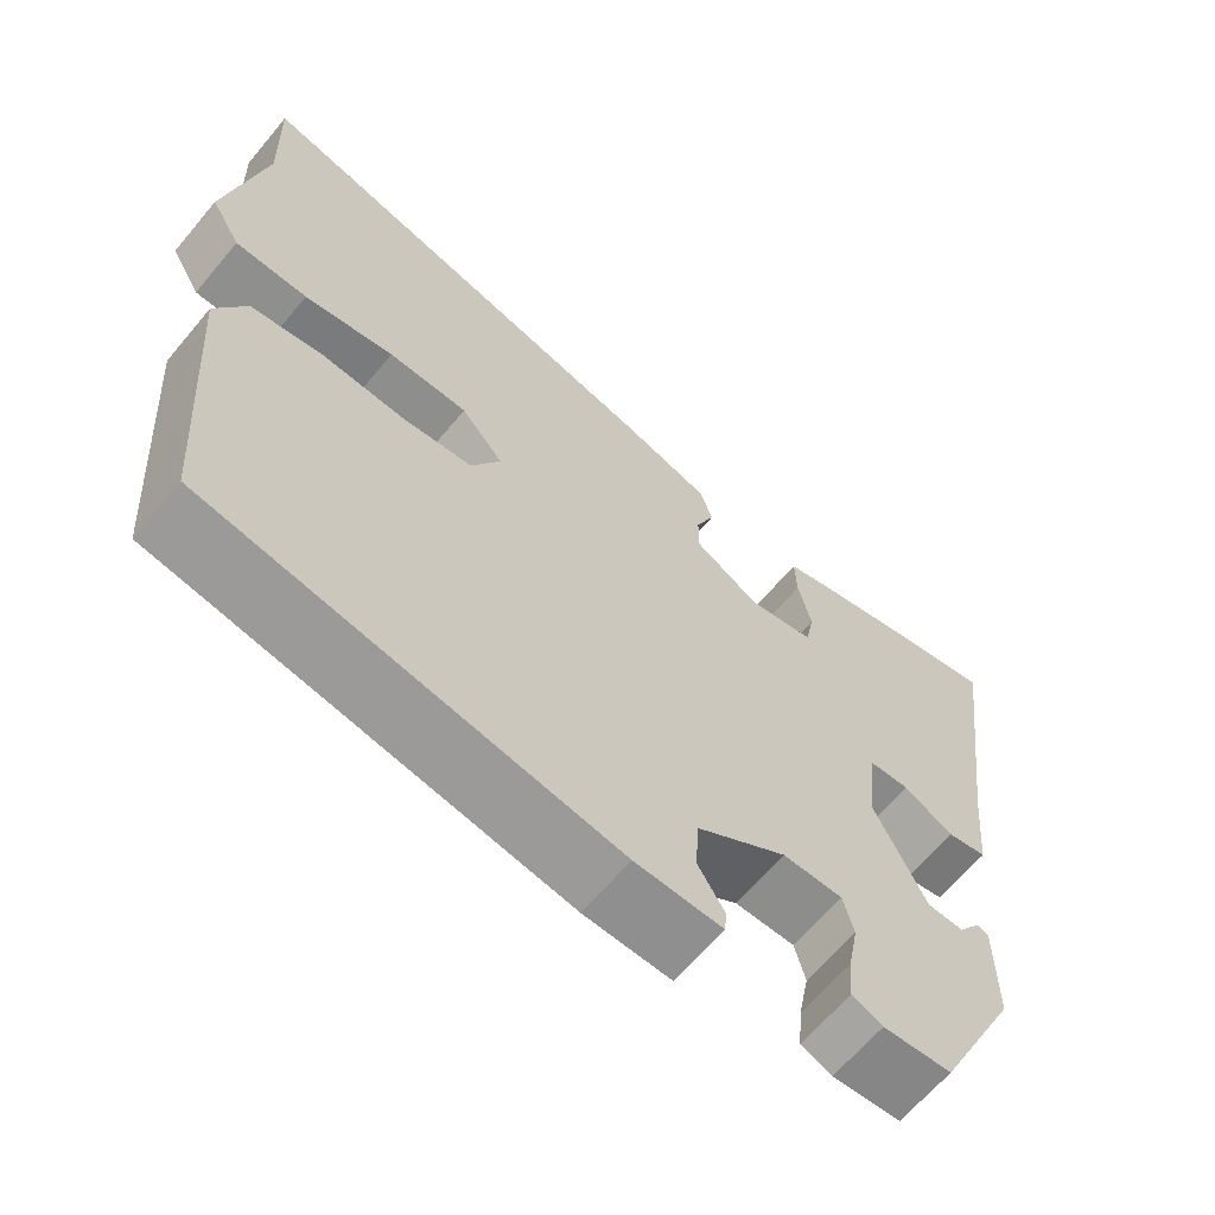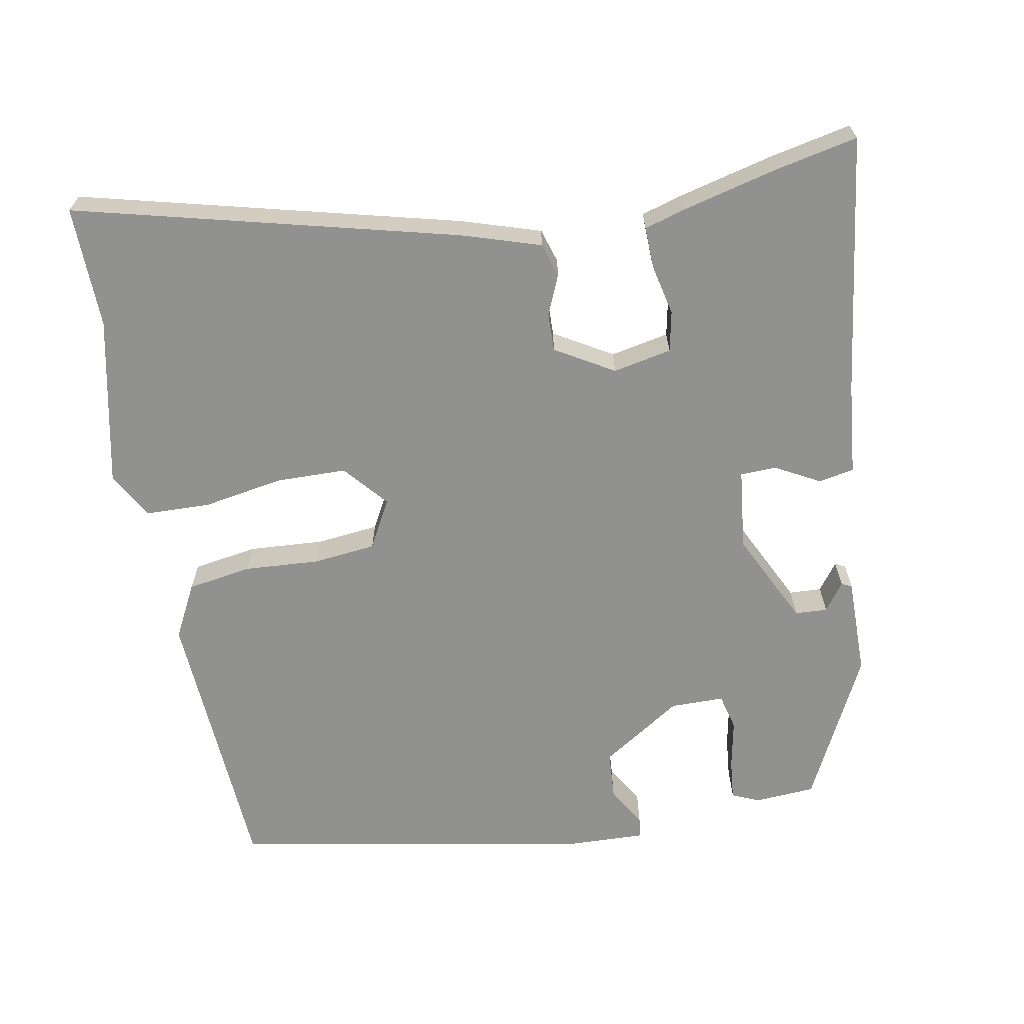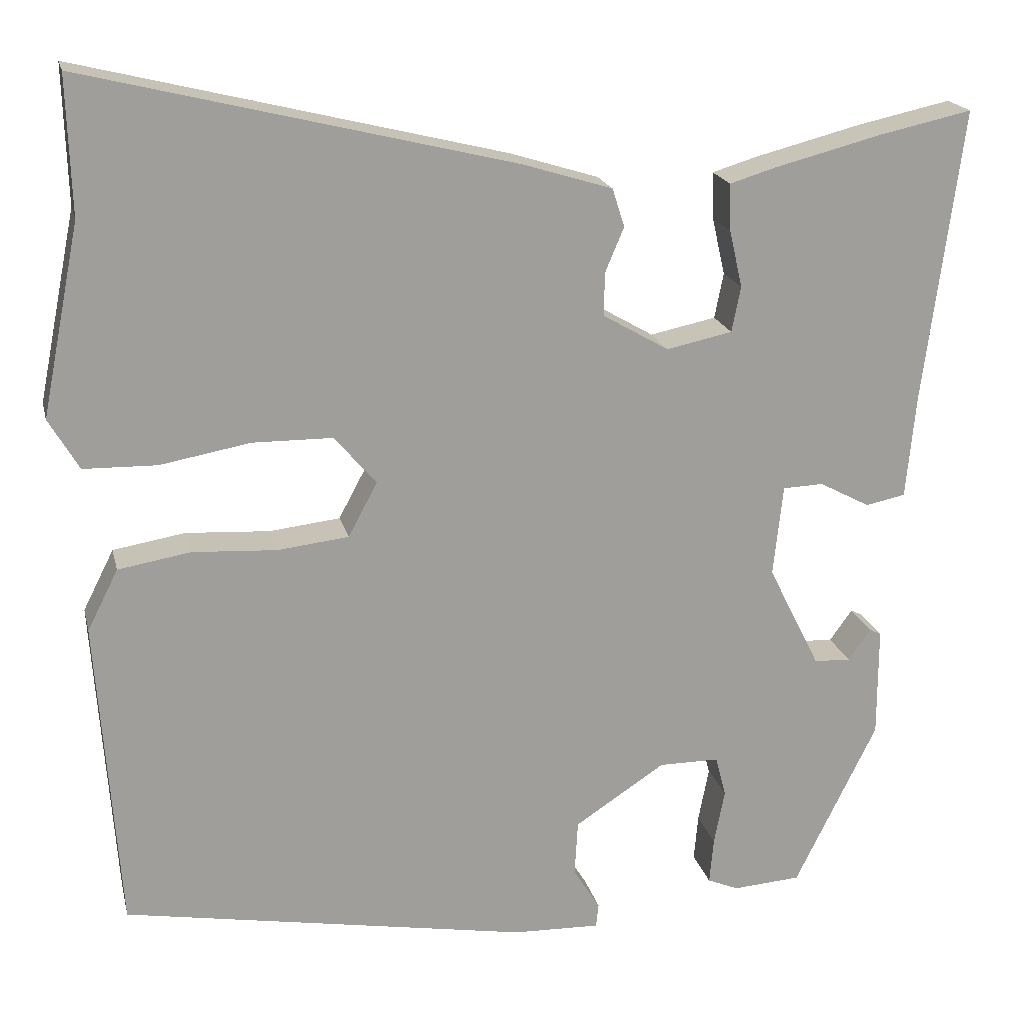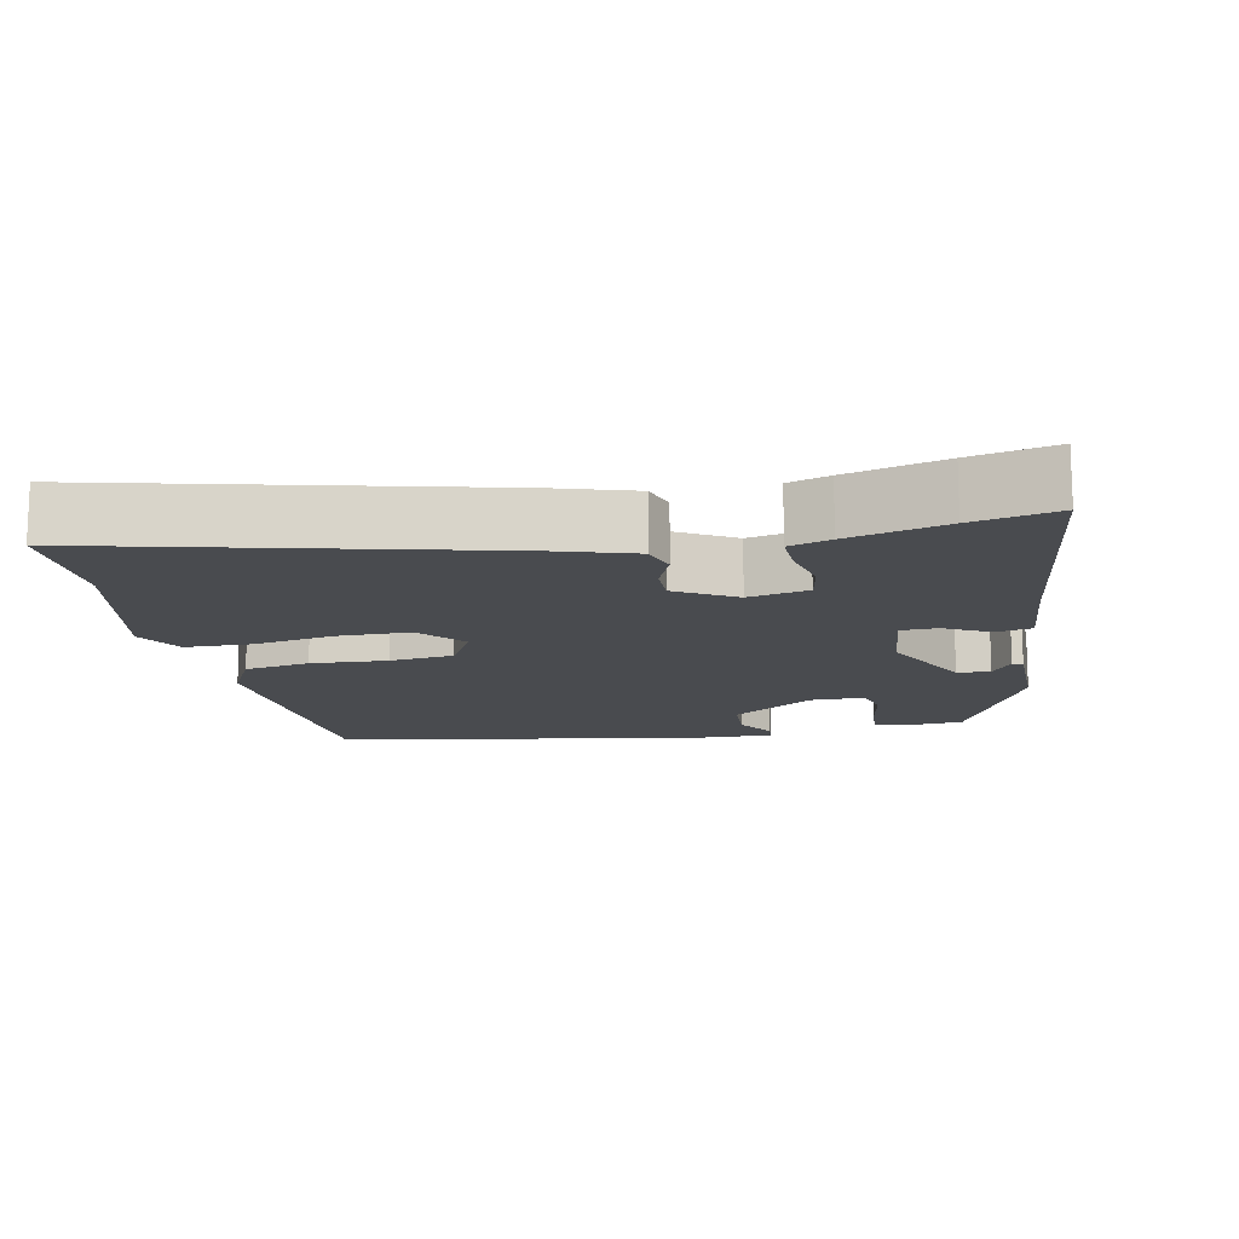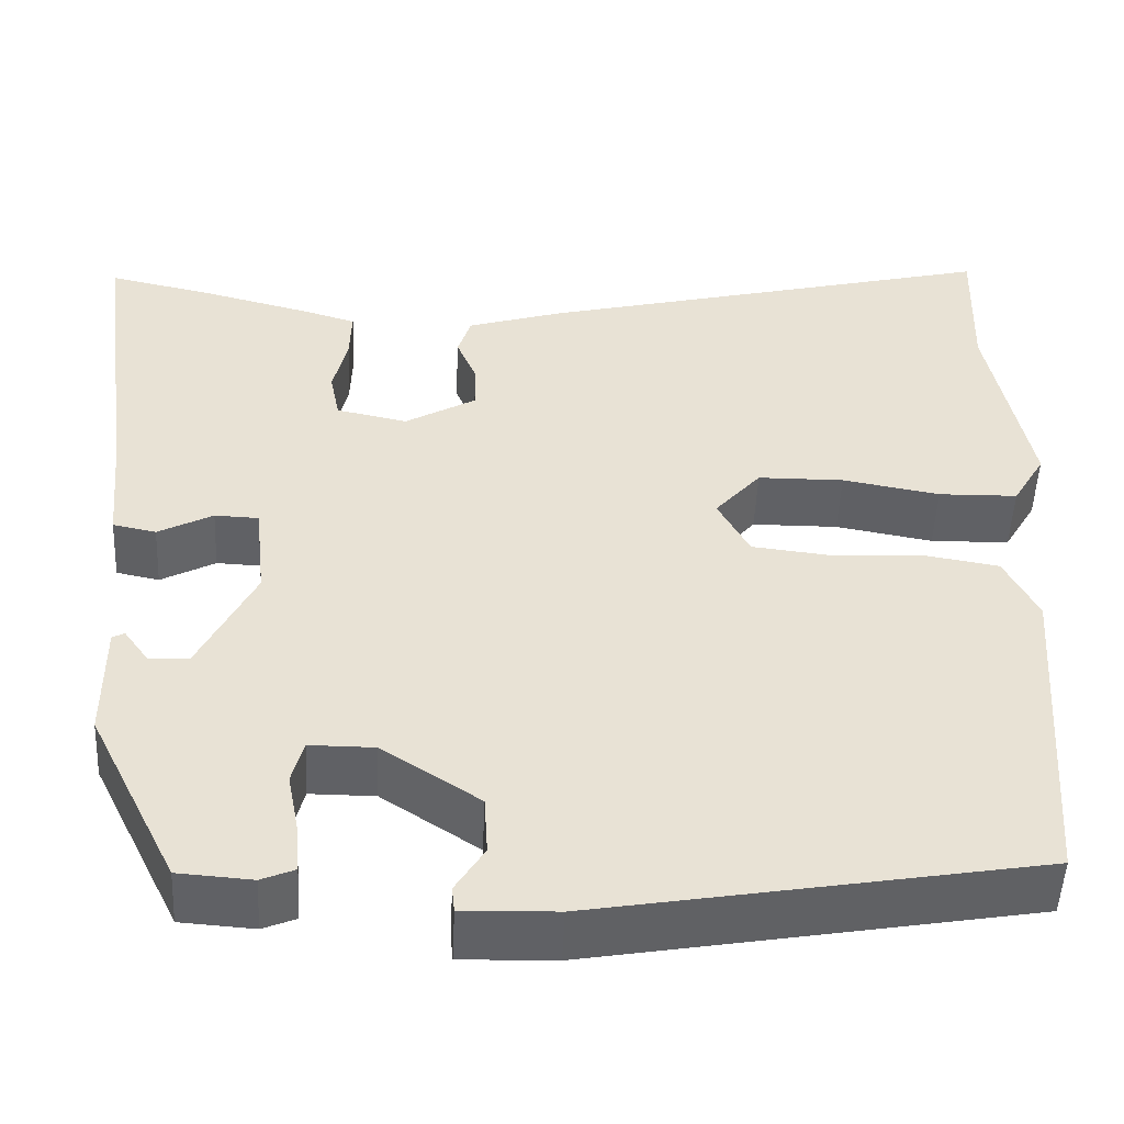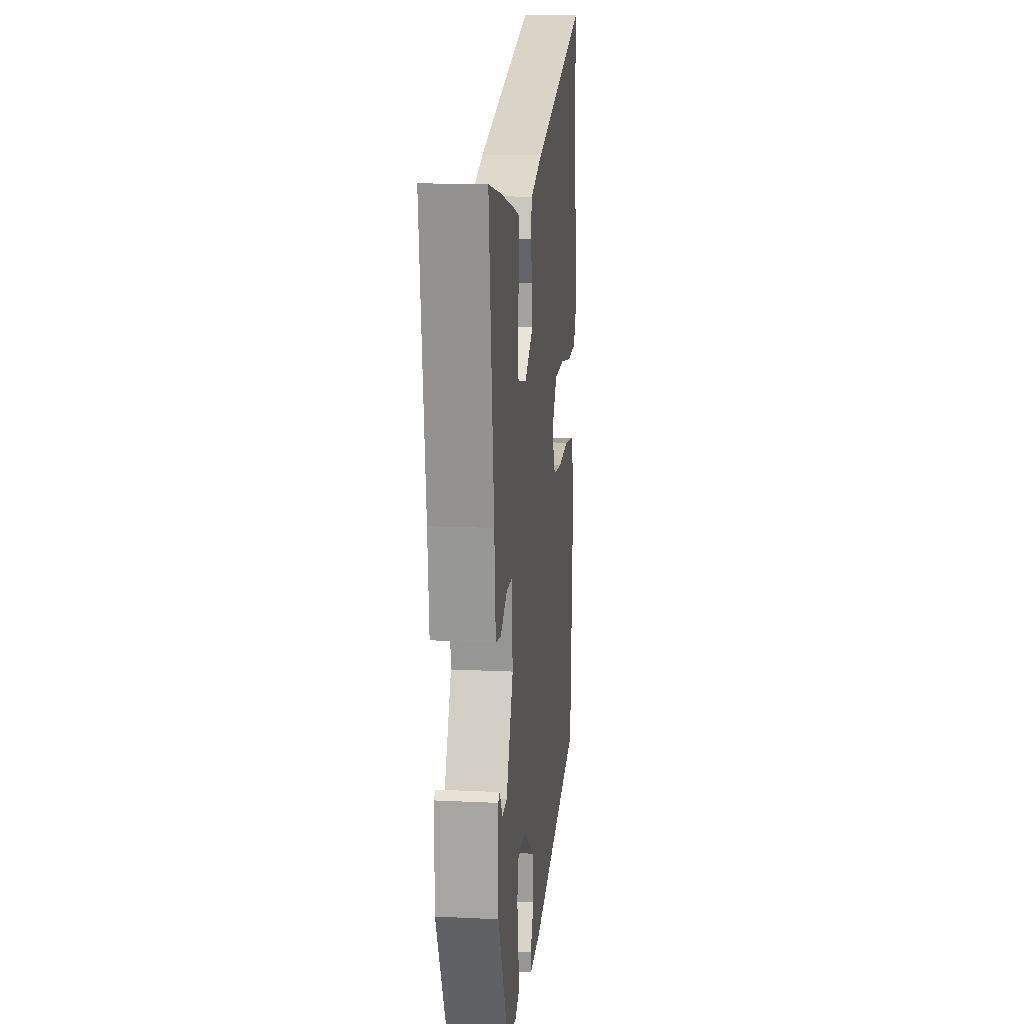
<metadata>
{"format":"obj","ext":"obj","renderer":"f3d","projection":"perspective","resolution":1024,"background":"white","views":[{"elev":-64.5,"azim":-39.9,"up":"+Z"},{"elev":-65.9,"azim":10.0,"up":"+Y"},{"elev":19.2,"azim":-13.0,"up":"+Z"},{"elev":-14.2,"azim":11.5,"up":"+Y"},{"elev":-50.2,"azim":177.4,"up":"+Z"},{"elev":15.2,"azim":95.9,"up":"+Z"}]}
</metadata>
<code>
v -0.498 0.07 0.437
v -0.503 0.07 0.606
v 0.023 0.07 0.477
v 0.133 0.07 0.443
v 0.148 0.07 0.396
v 0.125 0.07 0.341
v 0.124 0.07 0.288
v 0.205 0.07 0.241
v 0.286 0.07 0.258
v 0.297 0.07 0.314
v 0.281 0.07 0.384
v 0.279 0.07 0.442
v 0.335 0.07 0.459
v 0.467 0.07 0.493
v 0.582 0.07 0.518
v 0.535 0.07 0.157
v 0.523 0.07 0.029
v 0.474 0.07 0.019
v 0.412 0.07 0.052
v 0.362 0.07 0.05
v 0.35 0.07 -0.062
v 0.414 0.07 -0.19
v 0.459 0.07 -0.192
v 0.487 0.07 -0.153
v 0.501 0.07 -0.16
v 0.501 0.07 -0.296
v 0.4 0.07 -0.501
v 0.316 0.07 -0.507
v 0.278 0.07 -0.491
v 0.283 0.07 -0.434
v 0.296 0.07 -0.366
v 0.283 0.07 -0.316
v 0.209 0.07 -0.316
v 0.098 0.07 -0.389
v 0.094 0.07 -0.457
v 0.127 0.07 -0.51
v 0.124 0.07 -0.539
v 0.017 0.07 -0.536
v -0.484 0.07 -0.449
v -0.511 0.07 -0.064
v -0.473 0.07 0.011
v -0.384 0.07 0.026
v -0.28 0.07 0.02
v -0.193 0.07 0.03
v -0.157 0.07 0.097
v -0.209 0.07 0.157
v -0.307 0.07 0.158
v -0.418 0.07 0.138
v -0.508 0.07 0.14
v -0.545 0.07 0.203
v -0.498 0 0.437
v -0.503 0 0.606
v 0.023 0 0.477
v 0.133 0 0.443
v 0.148 0 0.396
v 0.125 0 0.341
v 0.124 0 0.288
v 0.205 0 0.241
v 0.286 0 0.258
v 0.297 0 0.314
v 0.281 0 0.384
v 0.279 0 0.442
v 0.335 0 0.459
v 0.467 0 0.493
v 0.582 0 0.518
v 0.535 0 0.157
v 0.523 0 0.029
v 0.474 0 0.019
v 0.412 0 0.052
v 0.362 0 0.05
v 0.35 0 -0.062
v 0.414 0 -0.19
v 0.459 0 -0.192
v 0.487 0 -0.153
v 0.501 0 -0.16
v 0.501 0 -0.296
v 0.4 0 -0.501
v 0.316 0 -0.507
v 0.278 0 -0.491
v 0.283 0 -0.434
v 0.296 0 -0.366
v 0.283 0 -0.316
v 0.209 0 -0.316
v 0.098 0 -0.389
v 0.094 0 -0.457
v 0.127 0 -0.51
v 0.124 0 -0.539
v 0.017 0 -0.536
v -0.484 0 -0.449
v -0.511 0 -0.064
v -0.473 0 0.011
v -0.384 0 0.026
v -0.28 0 0.02
v -0.193 0 0.03
v -0.157 0 0.097
v -0.209 0 0.157
v -0.307 0 0.158
v -0.418 0 0.138
v -0.508 0 0.14
v -0.545 0 0.203
f 49 50 1
f 48 49 1
f 47 48 1
f 4 5 6
f 3 4 6
f 2 3 6
f 1 2 6
f 47 1 6
f 46 47 6
f 45 46 6 7
f 44 45 7 8
f 41 42 43
f 40 41 43
f 39 40 43
f 38 39 43
f 37 38 43
f 36 37 43
f 35 36 43
f 34 35 43 44
f 44 8 9
f 34 44 9
f 33 34 9
f 29 30 31
f 28 29 31
f 27 28 31
f 26 27 31
f 25 26 31
f 23 24 25
f 23 25 31
f 22 23 31 32
f 16 17 18 19
f 16 19 20
f 15 16 20
f 14 15 20
f 13 14 20
f 12 13 20
f 11 12 20
f 10 11 20
f 9 10 20 21
f 21 22 32 33
f 9 21 33
f 51 100 99
f 51 99 98
f 51 98 97
f 56 55 54
f 56 54 53
f 56 53 52
f 56 52 51
f 56 51 97
f 56 97 96
f 57 56 96 95
f 58 57 95 94
f 93 92 91
f 93 91 90
f 93 90 89
f 93 89 88
f 93 88 87
f 93 87 86
f 93 86 85
f 94 93 85 84
f 59 58 94
f 59 94 84
f 59 84 83
f 81 80 79
f 81 79 78
f 81 78 77
f 81 77 76
f 81 76 75
f 75 74 73
f 81 75 73
f 82 81 73 72
f 69 68 67 66
f 70 69 66
f 70 66 65
f 70 65 64
f 70 64 63
f 70 63 62
f 70 62 61
f 70 61 60
f 71 70 60 59
f 83 82 72 71
f 83 71 59
f 1 51 52 2
f 2 52 53 3
f 3 53 54 4
f 4 54 55 5
f 5 55 56 6
f 6 56 57 7
f 7 57 58 8
f 8 58 59 9
f 9 59 60 10
f 10 60 61 11
f 11 61 62 12
f 12 62 63 13
f 13 63 64 14
f 14 64 65 15
f 15 65 66 16
f 16 66 67 17
f 17 67 68 18
f 18 68 69 19
f 19 69 70 20
f 20 70 71 21
f 21 71 72 22
f 22 72 73 23
f 23 73 74 24
f 24 74 75 25
f 25 75 76 26
f 26 76 77 27
f 27 77 78 28
f 28 78 79 29
f 29 79 80 30
f 30 80 81 31
f 31 81 82 32
f 32 82 83 33
f 33 83 84 34
f 34 84 85 35
f 35 85 86 36
f 36 86 87 37
f 37 87 88 38
f 38 88 89 39
f 39 89 90 40
f 40 90 91 41
f 41 91 92 42
f 42 92 93 43
f 43 93 94 44
f 44 94 95 45
f 45 95 96 46
f 46 96 97 47
f 47 97 98 48
f 48 98 99 49
f 49 99 100 50
f 50 100 51 1

</code>
